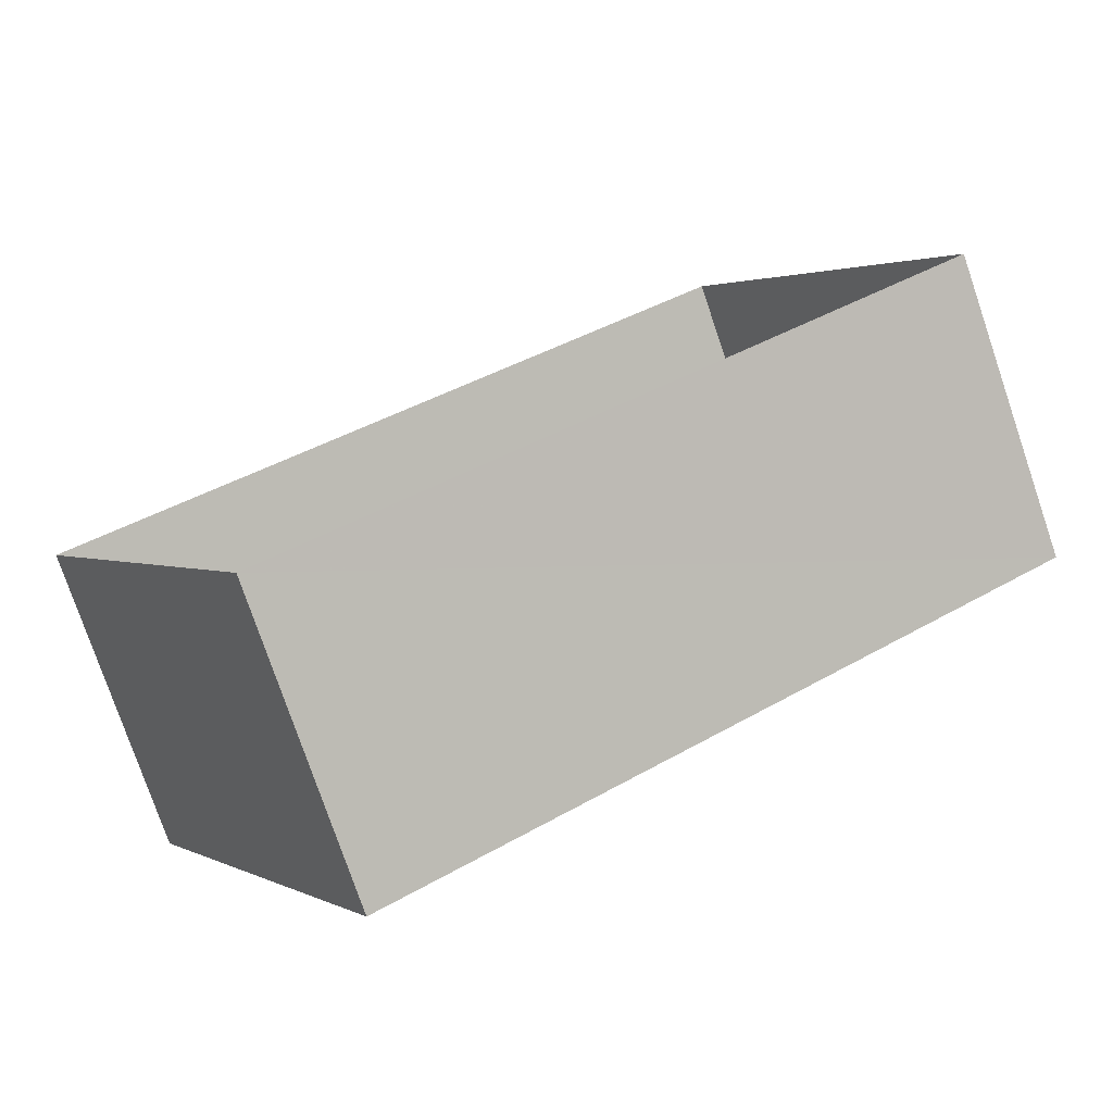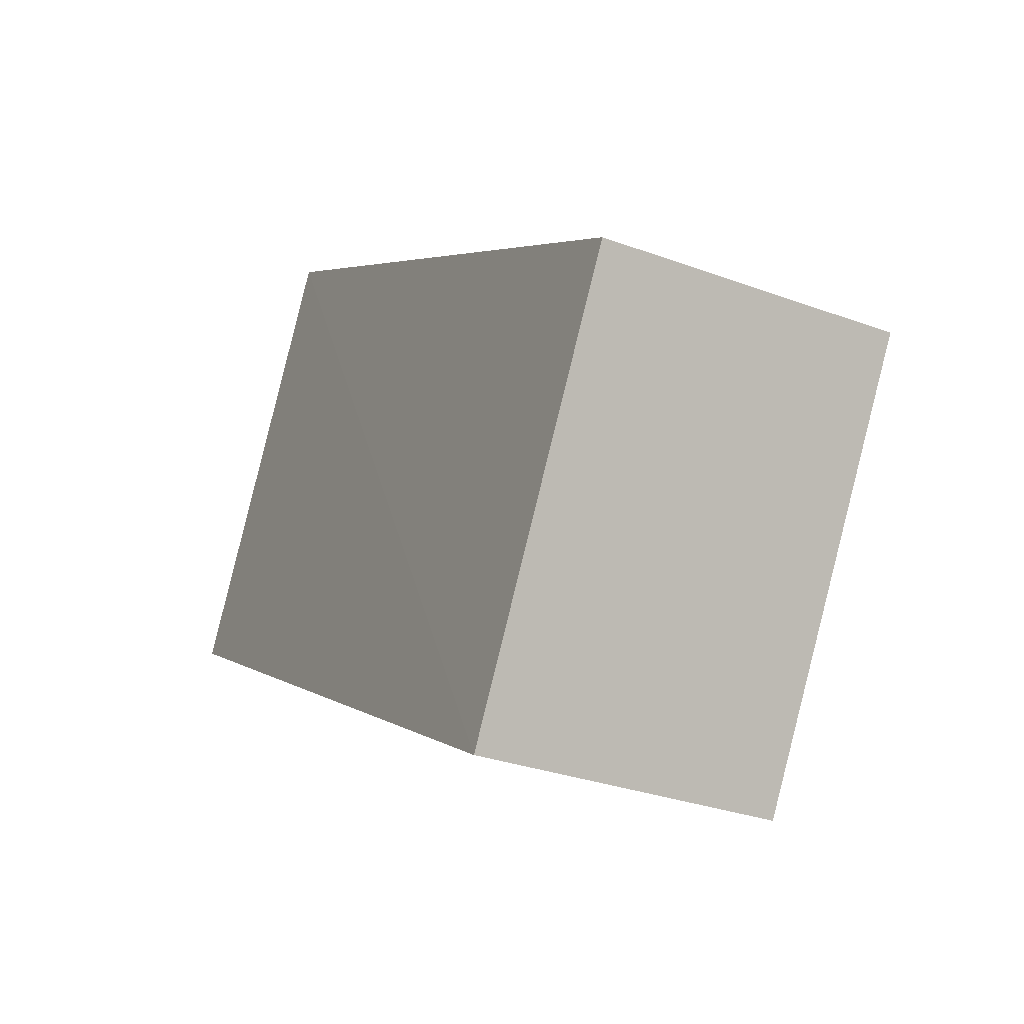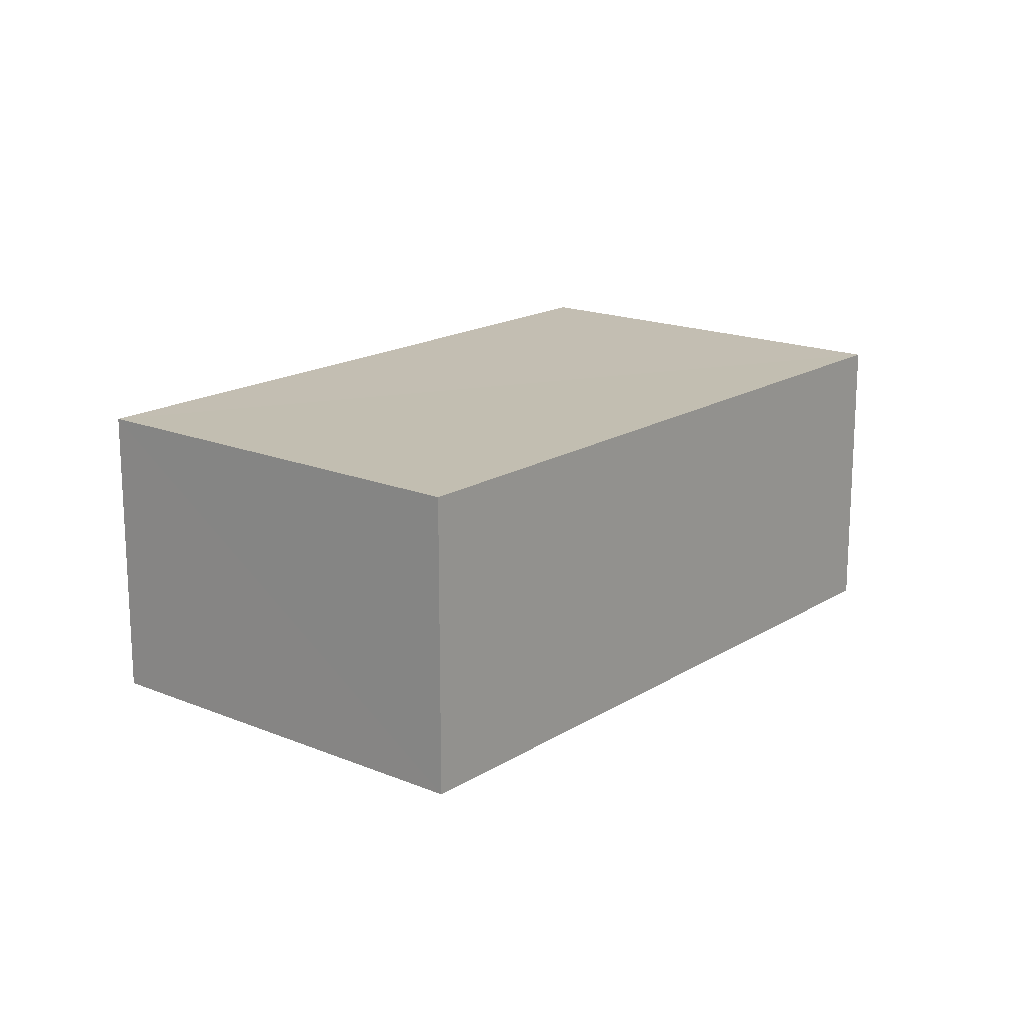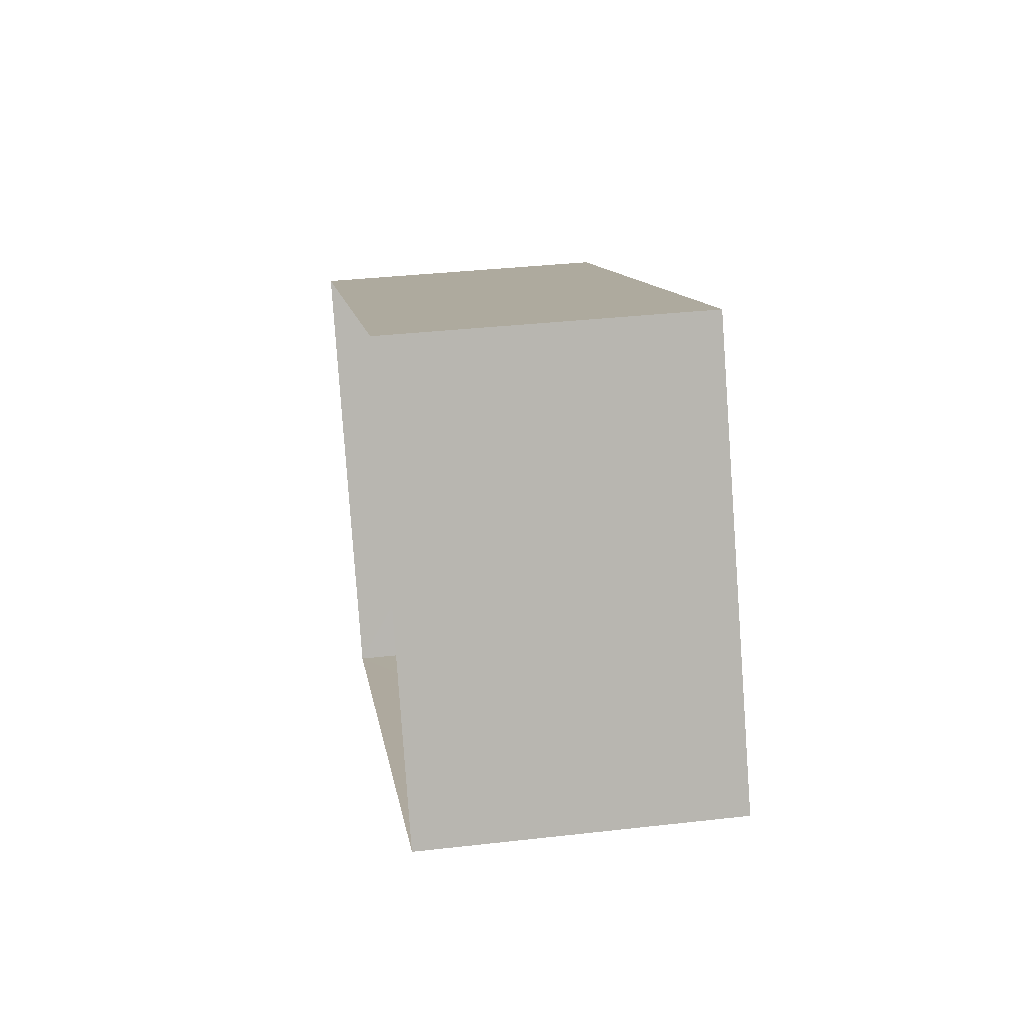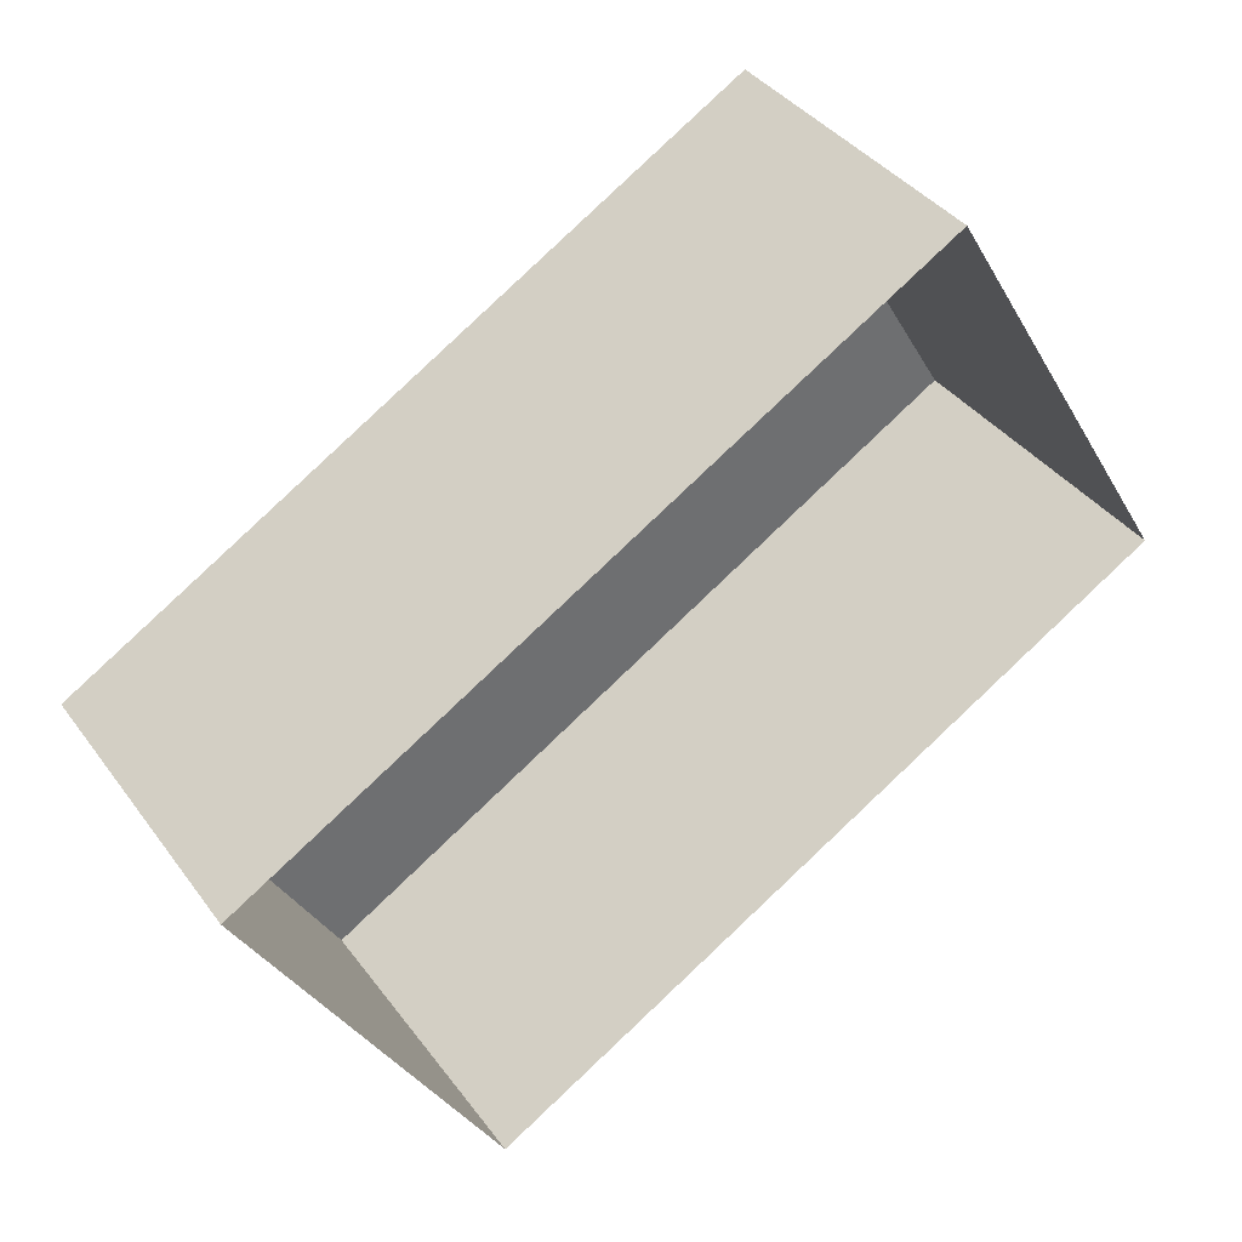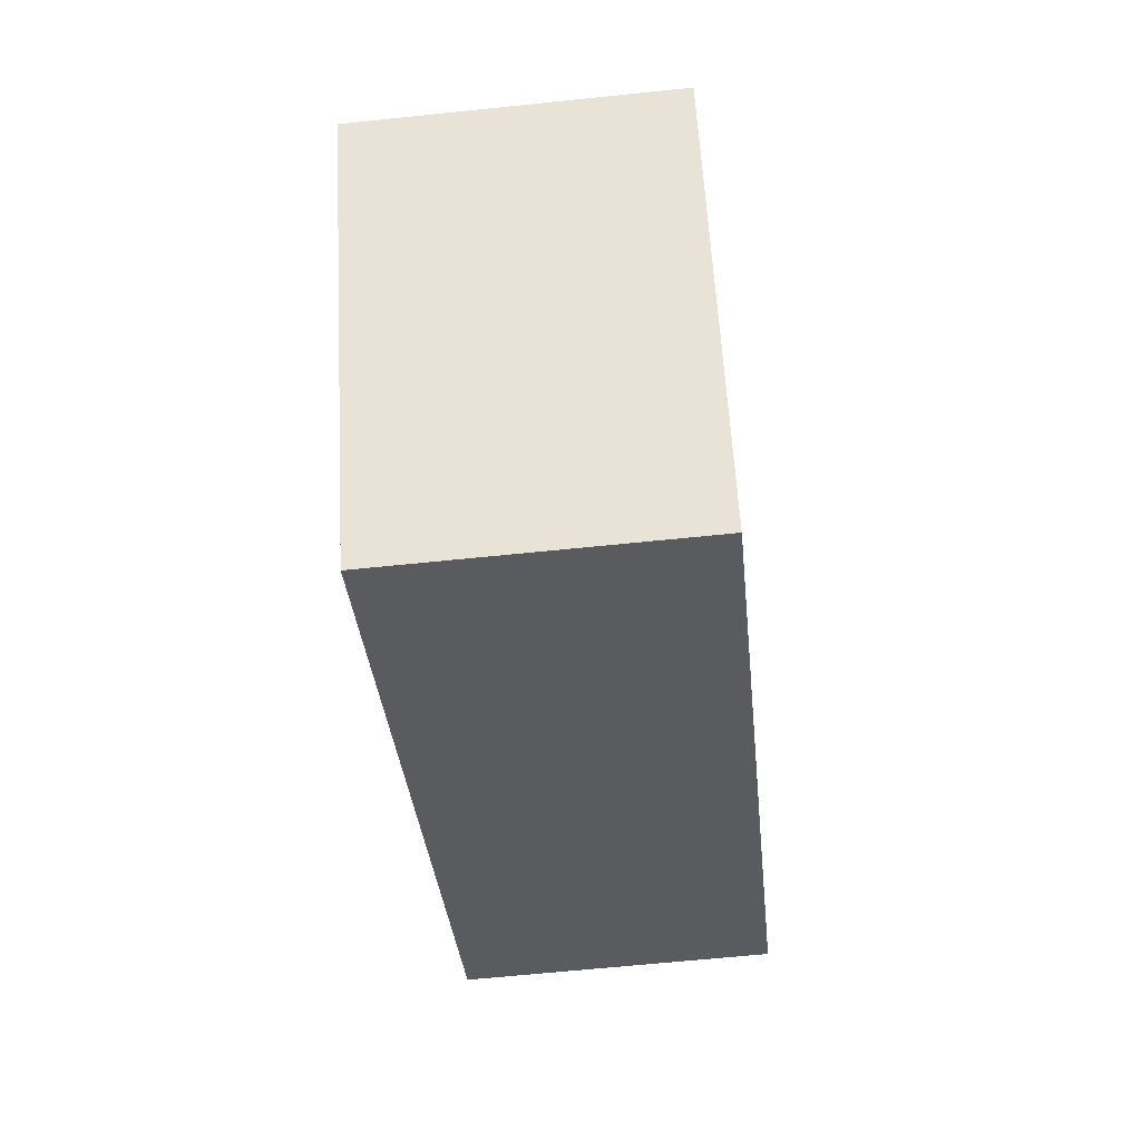
<metadata>
{"format":"obj","ext":"obj","renderer":"f3d","projection":"perspective","resolution":1024,"background":"white","views":[{"elev":-77.3,"azim":-161.5,"up":"+Y"},{"elev":-30.5,"azim":61.8,"up":"+Y"},{"elev":17.2,"azim":-81.4,"up":"+Z"},{"elev":40.1,"azim":-98.0,"up":"+Y"},{"elev":38.2,"azim":147.8,"up":"+Y"},{"elev":-63.0,"azim":96.0,"up":"+Y"}]}
</metadata>
<code>
v -3.117e+05 4.323e+04 23.6
v -3.117e+05 4.322e+04 23.6
v -3.117e+05 4.322e+04 23.59
v -3.117e+05 4.322e+04 23.59
v -3.117e+05 4.323e+04 26.86
v -3.117e+05 4.322e+04 26.86
v -3.117e+05 4.322e+04 26.86
v -3.117e+05 4.322e+04 26.86
f 1 2 3
f 4 1 3
f 5 6 7
f 8 5 7
f 5 2 1
f 5 8 2
f 6 4 3
f 7 6 3
f 8 3 2
f 8 7 3
f 5 1 4
f 6 5 4

</code>
